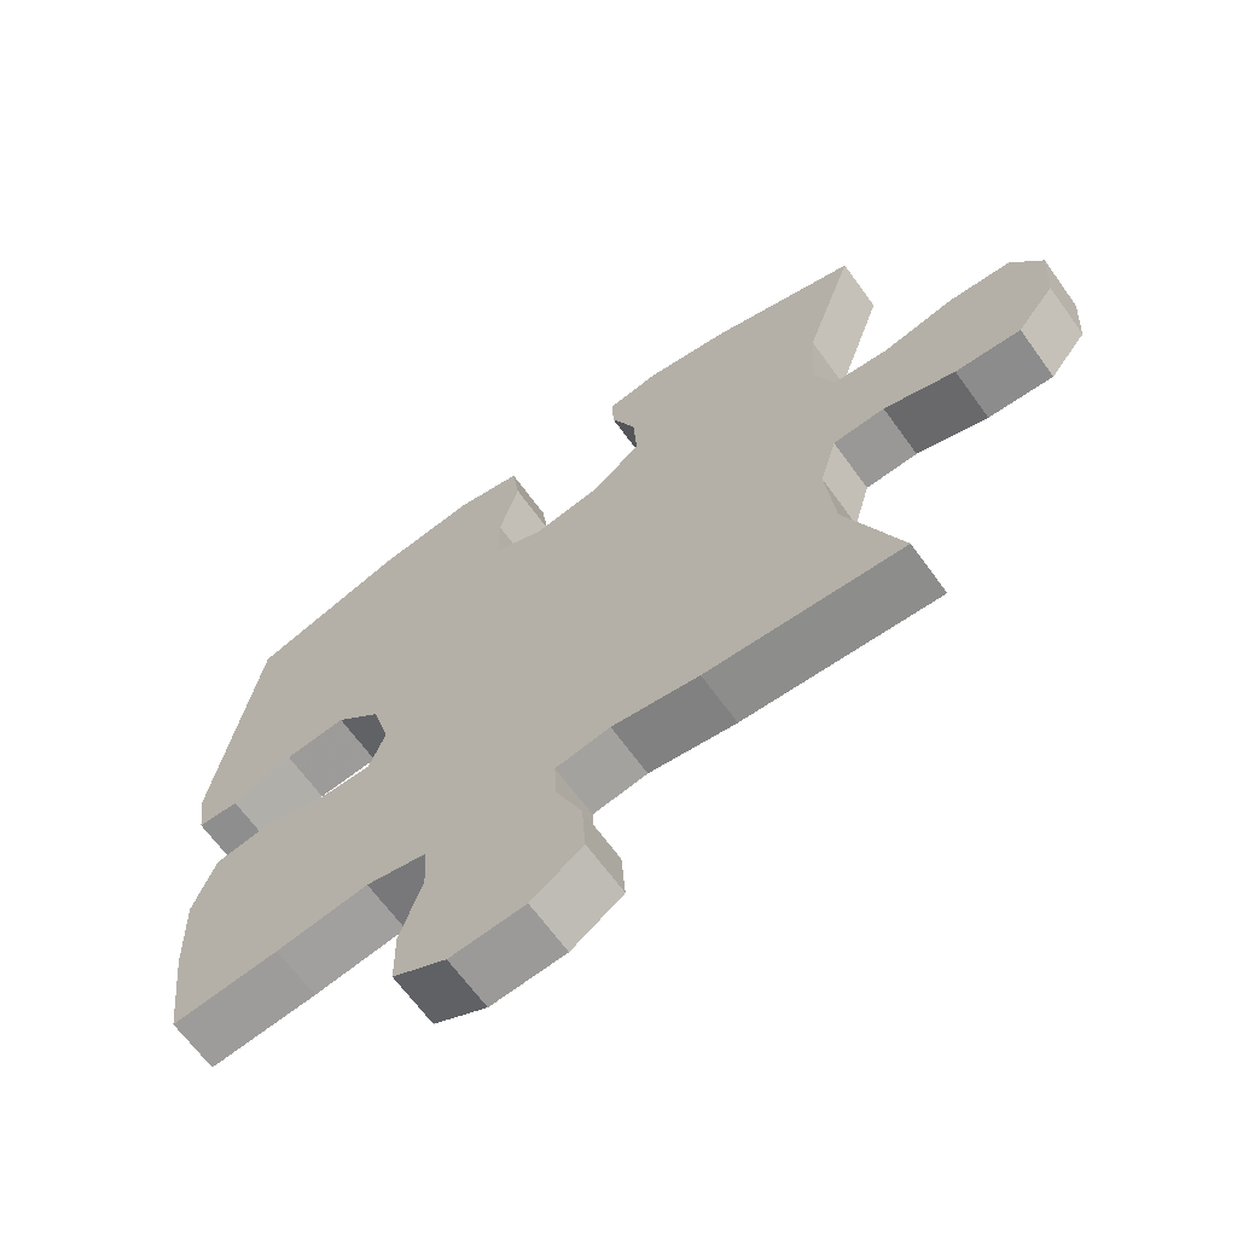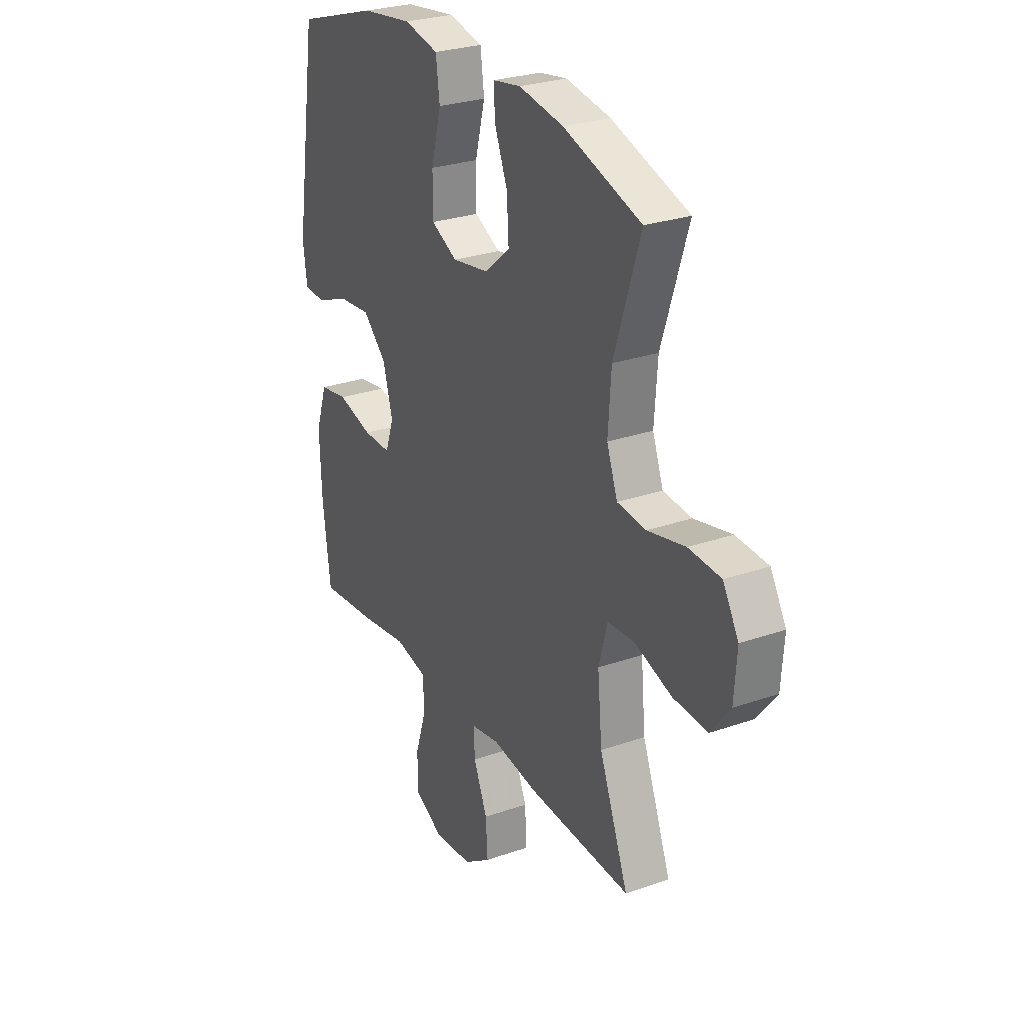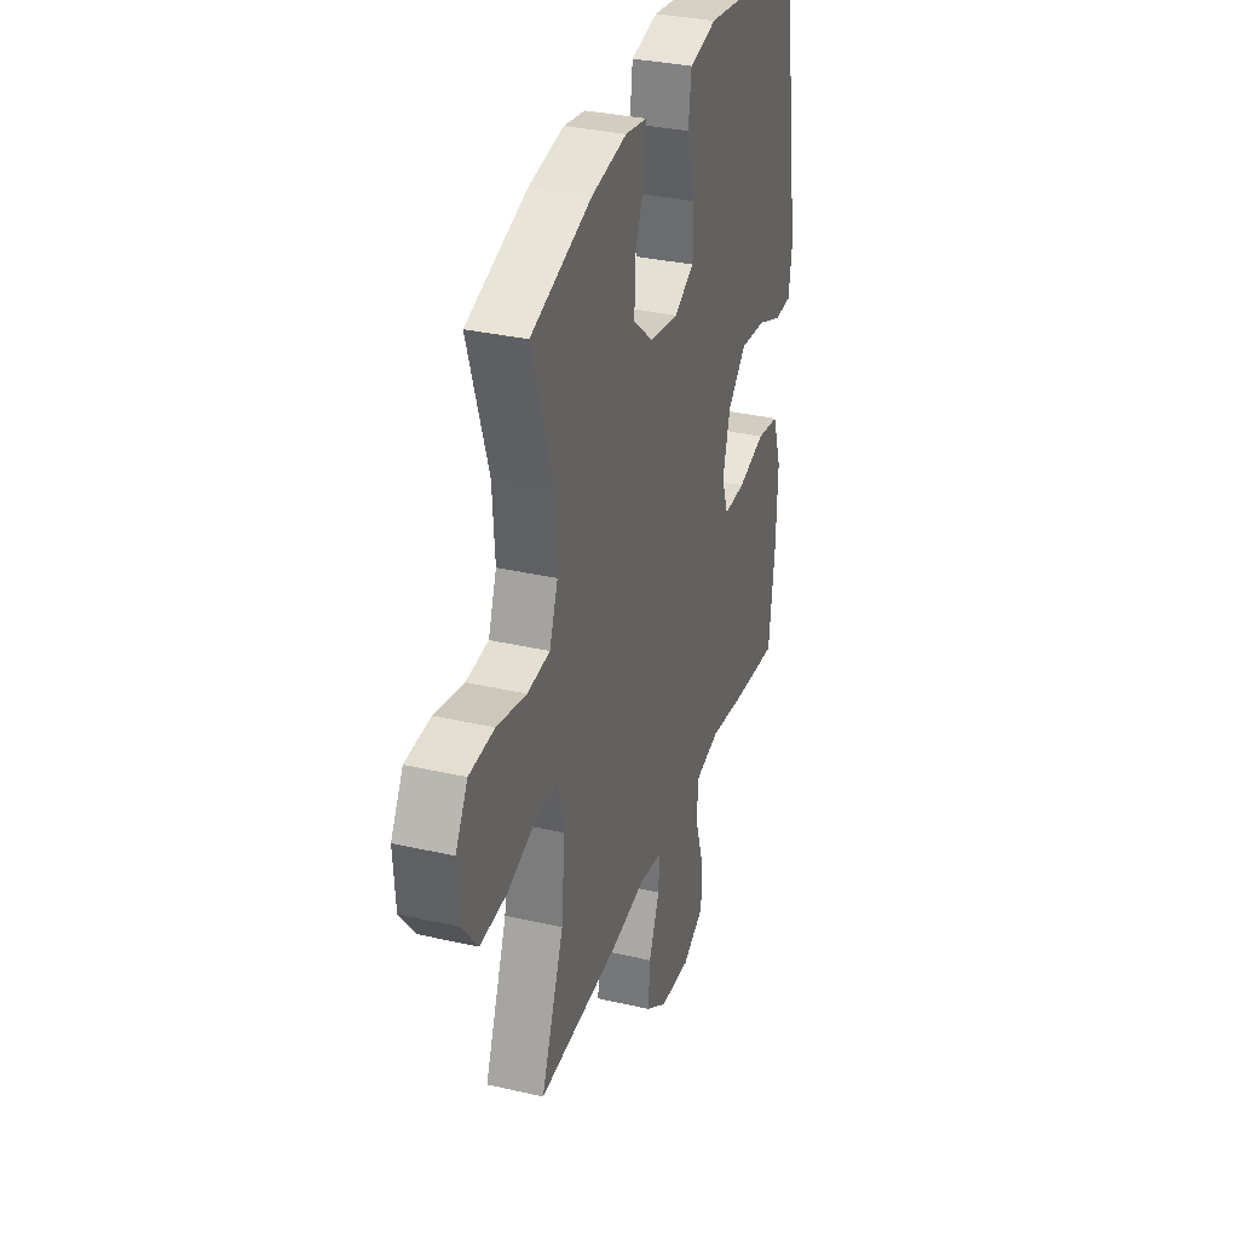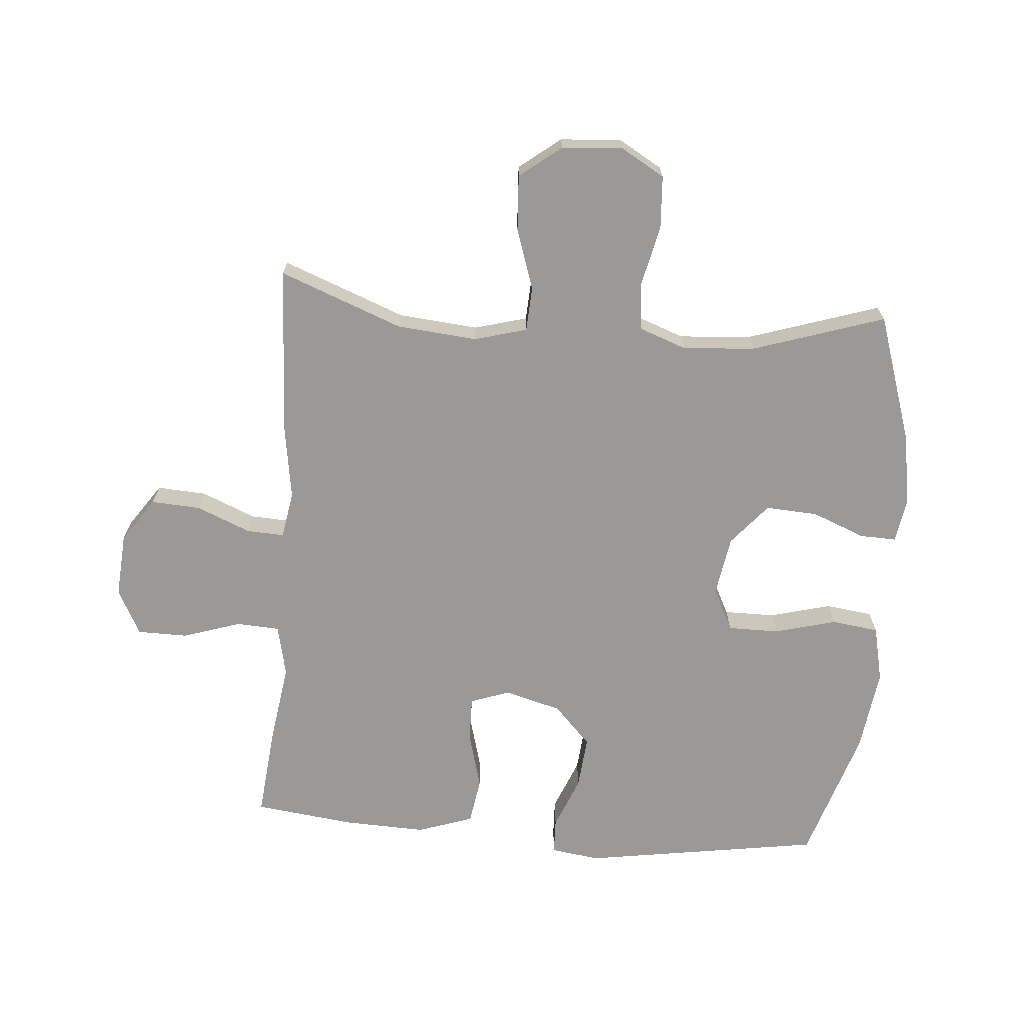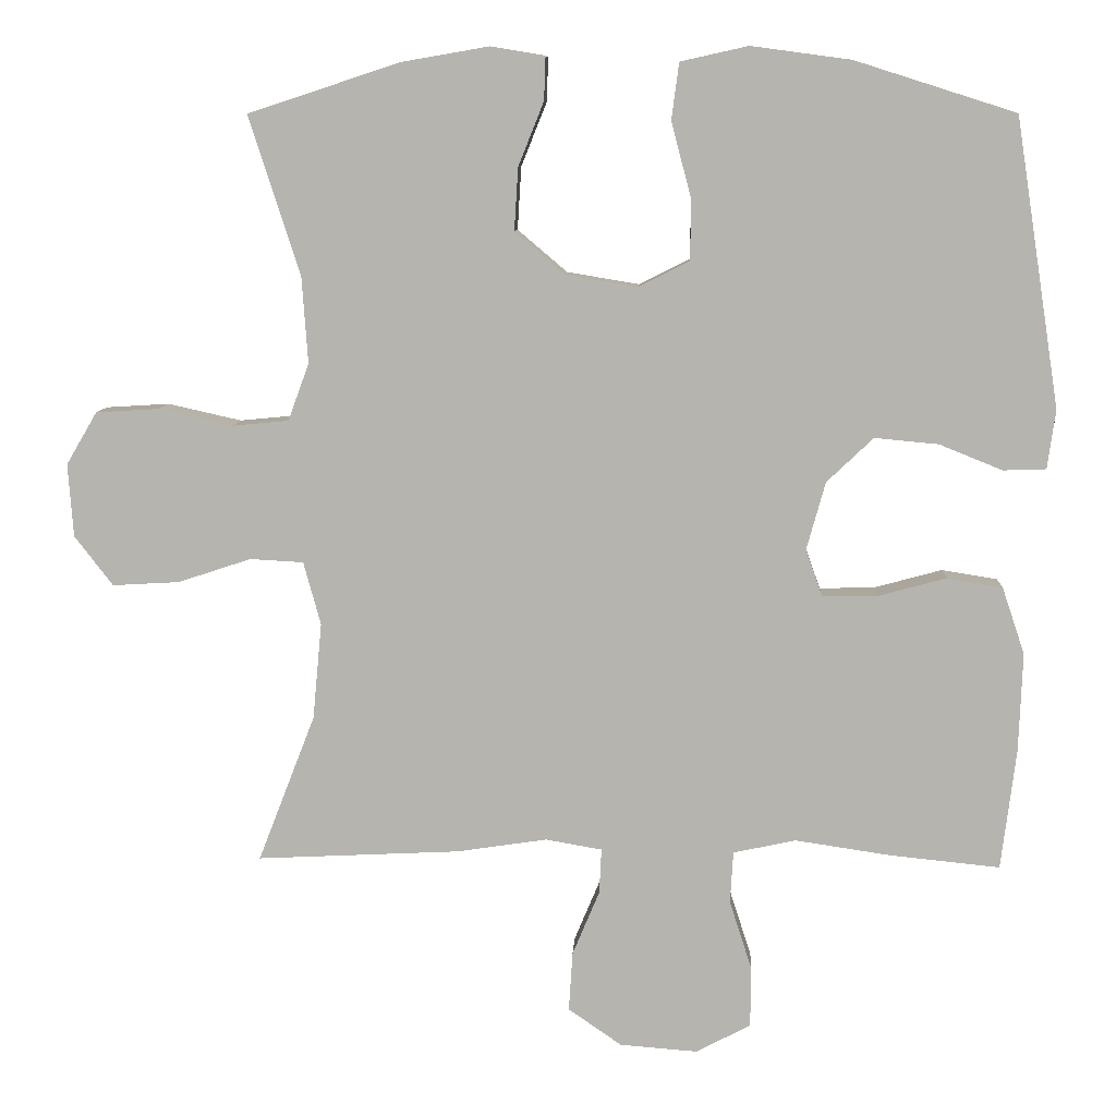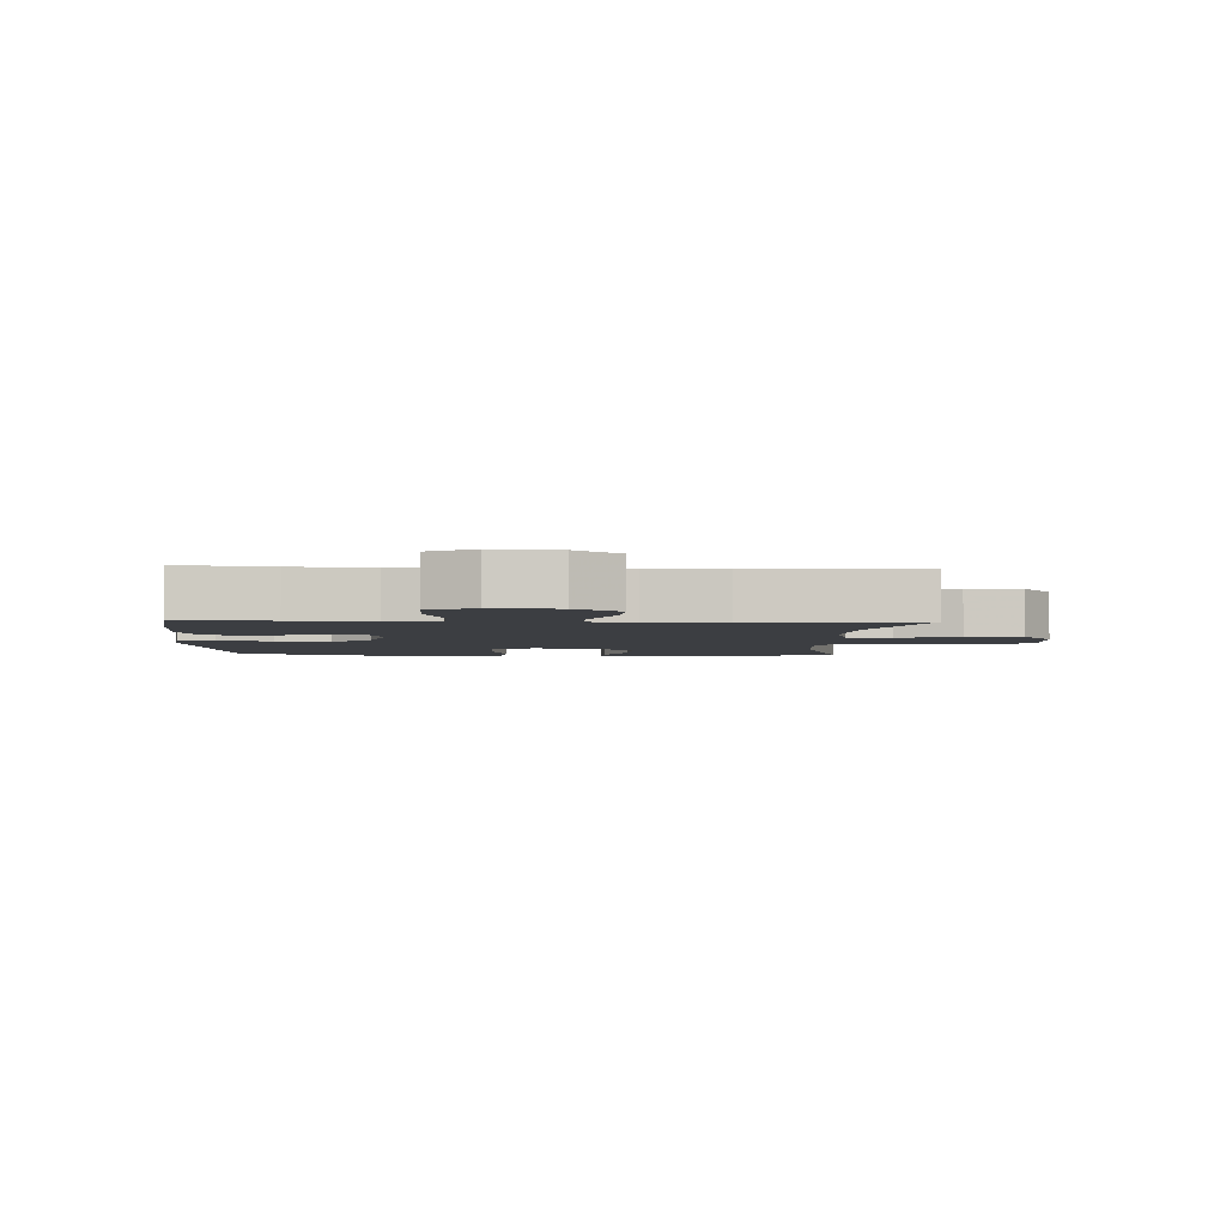
<metadata>
{"format":"obj","ext":"obj","renderer":"f3d","projection":"perspective","resolution":1024,"background":"white","views":[{"elev":-66.4,"azim":-144.1,"up":"+Z"},{"elev":27.5,"azim":-118.2,"up":"+Z"},{"elev":33.0,"azim":-72.3,"up":"+Z"},{"elev":-69.0,"azim":-94.5,"up":"+Y"},{"elev":8.7,"azim":2.7,"up":"+Z"},{"elev":-3.4,"azim":177.0,"up":"+Y"}]}
</metadata>
<code>
v 0.5 0.07 0.5
v 0.559 0.07 0.117
v 0.548 0.07 0.039
v 0.491 0.07 0.037
v 0.407 0.07 0.071
v 0.322 0.07 0.079
v 0.26 0.07 0.02
v 0.235 0.07 -0.07
v 0.257 0.07 -0.133
v 0.329 0.07 -0.132
v 0.421 0.07 -0.107
v 0.495 0.07 -0.119
v 0.525 0.07 -0.208
v 0.52 0.07 -0.339
v 0.5 0.07 -0.5
v 0.353 0.07 -0.485
v 0.226 0.07 -0.466
v 0.143 0.07 -0.484
v 0.139 0.07 -0.553
v 0.169 0.07 -0.646
v 0.168 0.07 -0.726
v 0.095 0.07 -0.764
v -0.008 0.07 -0.756
v -0.079 0.07 -0.707
v -0.074 0.07 -0.628
v -0.038 0.07 -0.542
v -0.035 0.07 -0.482
v -0.11 0.07 -0.469
v -0.23 0.07 -0.487
v -0.5 0.07 -0.5
v -0.424 0.07 -0.304
v -0.412 0.07 -0.176
v -0.435 0.07 -0.092
v -0.506 0.07 -0.088
v -0.603 0.07 -0.12
v -0.692 0.07 -0.125
v -0.743 0.07 -0.059
v -0.75 0.07 0.038
v -0.709 0.07 0.108
v -0.625 0.07 0.113
v -0.527 0.07 0.091
v -0.452 0.07 0.098
v -0.424 0.07 0.174
v -0.432 0.07 0.289
v -0.5 0.07 0.5
v -0.298 0.07 0.566
v -0.182 0.07 0.586
v -0.11 0.07 0.574
v -0.112 0.07 0.516
v -0.146 0.07 0.431
v -0.151 0.07 0.348
v -0.085 0.07 0.292
v 0.011 0.07 0.276
v 0.079 0.07 0.31
v 0.079 0.07 0.392
v 0.053 0.07 0.491
v 0.063 0.07 0.566
v 0.153 0.07 0.586
v 0.286 0.07 0.568
v 0.5 0 0.5
v 0.559 0 0.117
v 0.548 0 0.039
v 0.491 0 0.037
v 0.407 0 0.071
v 0.322 0 0.079
v 0.26 0 0.02
v 0.235 0 -0.07
v 0.257 0 -0.133
v 0.329 0 -0.132
v 0.421 0 -0.107
v 0.495 0 -0.119
v 0.525 0 -0.208
v 0.52 0 -0.339
v 0.5 0 -0.5
v 0.353 0 -0.485
v 0.226 0 -0.466
v 0.143 0 -0.484
v 0.139 0 -0.553
v 0.169 0 -0.646
v 0.168 0 -0.726
v 0.095 0 -0.764
v -0.008 0 -0.756
v -0.079 0 -0.707
v -0.074 0 -0.628
v -0.038 0 -0.542
v -0.035 0 -0.482
v -0.11 0 -0.469
v -0.23 0 -0.487
v -0.5 0 -0.5
v -0.424 0 -0.304
v -0.412 0 -0.176
v -0.435 0 -0.092
v -0.506 0 -0.088
v -0.603 0 -0.12
v -0.692 0 -0.125
v -0.743 0 -0.059
v -0.75 0 0.038
v -0.709 0 0.108
v -0.625 0 0.113
v -0.527 0 0.091
v -0.452 0 0.098
v -0.424 0 0.174
v -0.432 0 0.289
v -0.5 0 0.5
v -0.298 0 0.566
v -0.182 0 0.586
v -0.11 0 0.574
v -0.112 0 0.516
v -0.146 0 0.431
v -0.151 0 0.348
v -0.085 0 0.292
v 0.011 0 0.276
v 0.079 0 0.31
v 0.079 0 0.392
v 0.053 0 0.491
v 0.063 0 0.566
v 0.153 0 0.586
v 0.286 0 0.568
f 55 56 57 58
f 54 55 58 59
f 47 48 49 50
f 47 50 51
f 44 45 46 47
f 43 44 47 51
f 42 43 51 52
f 38 39 40 41
f 38 41 42
f 37 38 42
f 34 35 36 37
f 33 34 37 42
f 32 33 42 52
f 28 29 30 31
f 27 28 31 32
f 23 24 25 26
f 23 26 27
f 22 23 27
f 19 20 21 22
f 18 19 22 27
f 17 18 27 32
f 10 11 12 13
f 9 10 13 14
f 2 3 4 5
f 2 5 6
f 54 59 1 2
f 53 54 2 6
f 52 53 6 7
f 32 52 7 8
f 17 32 8 9
f 15 16 17
f 9 14 15 17
f 117 116 115 114
f 118 117 114 113
f 109 108 107 106
f 110 109 106
f 106 105 104 103
f 110 106 103 102
f 111 110 102 101
f 100 99 98 97
f 101 100 97
f 101 97 96
f 96 95 94 93
f 101 96 93 92
f 111 101 92 91
f 90 89 88 87
f 91 90 87 86
f 85 84 83 82
f 86 85 82
f 86 82 81
f 81 80 79 78
f 86 81 78 77
f 91 86 77 76
f 72 71 70 69
f 73 72 69 68
f 64 63 62 61
f 65 64 61
f 61 60 118 113
f 65 61 113 112
f 66 65 112 111
f 67 66 111 91
f 68 67 91 76
f 76 75 74
f 76 74 73 68
f 1 60 61 2
f 2 61 62 3
f 3 62 63 4
f 4 63 64 5
f 5 64 65 6
f 6 65 66 7
f 7 66 67 8
f 8 67 68 9
f 9 68 69 10
f 10 69 70 11
f 11 70 71 12
f 12 71 72 13
f 13 72 73 14
f 14 73 74 15
f 15 74 75 16
f 16 75 76 17
f 17 76 77 18
f 18 77 78 19
f 19 78 79 20
f 20 79 80 21
f 21 80 81 22
f 22 81 82 23
f 23 82 83 24
f 24 83 84 25
f 25 84 85 26
f 26 85 86 27
f 27 86 87 28
f 28 87 88 29
f 29 88 89 30
f 30 89 90 31
f 31 90 91 32
f 32 91 92 33
f 33 92 93 34
f 34 93 94 35
f 35 94 95 36
f 36 95 96 37
f 37 96 97 38
f 38 97 98 39
f 39 98 99 40
f 40 99 100 41
f 41 100 101 42
f 42 101 102 43
f 43 102 103 44
f 44 103 104 45
f 45 104 105 46
f 46 105 106 47
f 47 106 107 48
f 48 107 108 49
f 49 108 109 50
f 50 109 110 51
f 51 110 111 52
f 52 111 112 53
f 53 112 113 54
f 54 113 114 55
f 55 114 115 56
f 56 115 116 57
f 57 116 117 58
f 58 117 118 59
f 59 118 60 1

</code>
